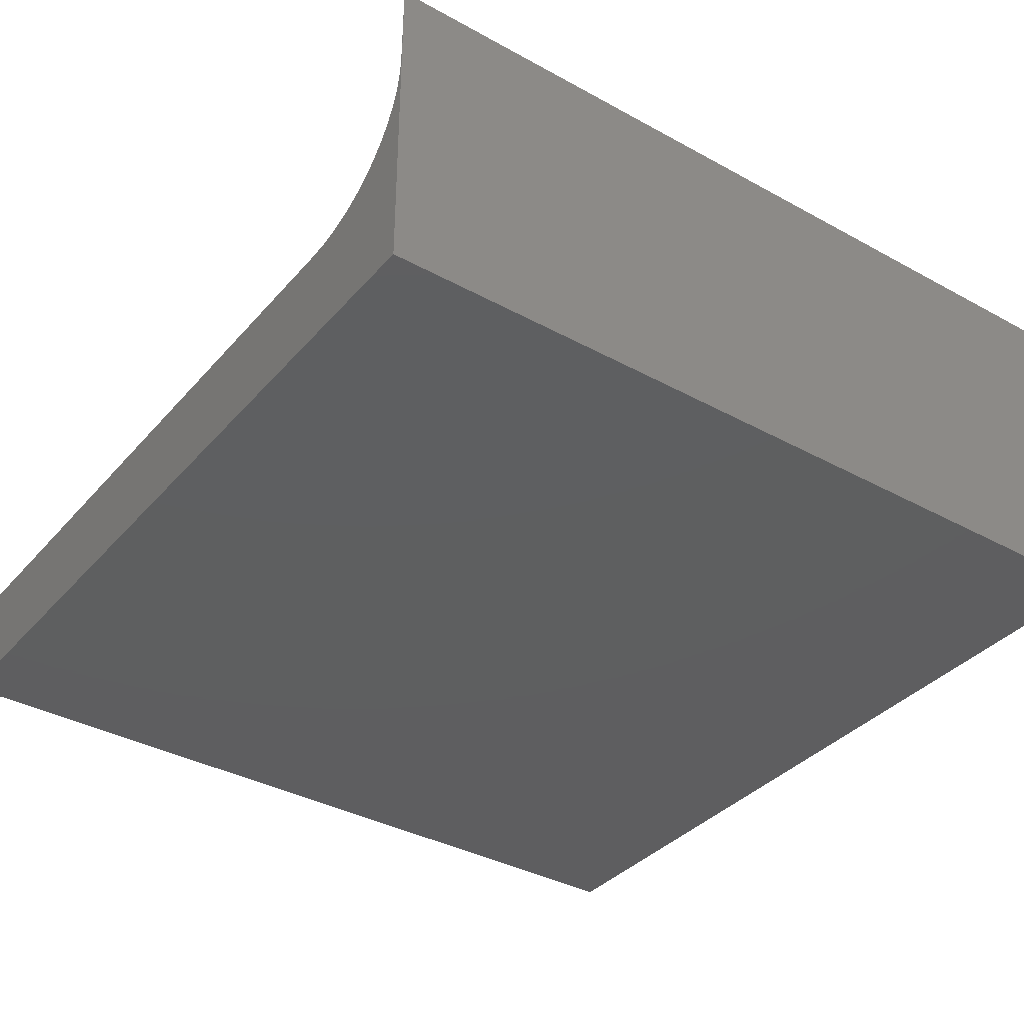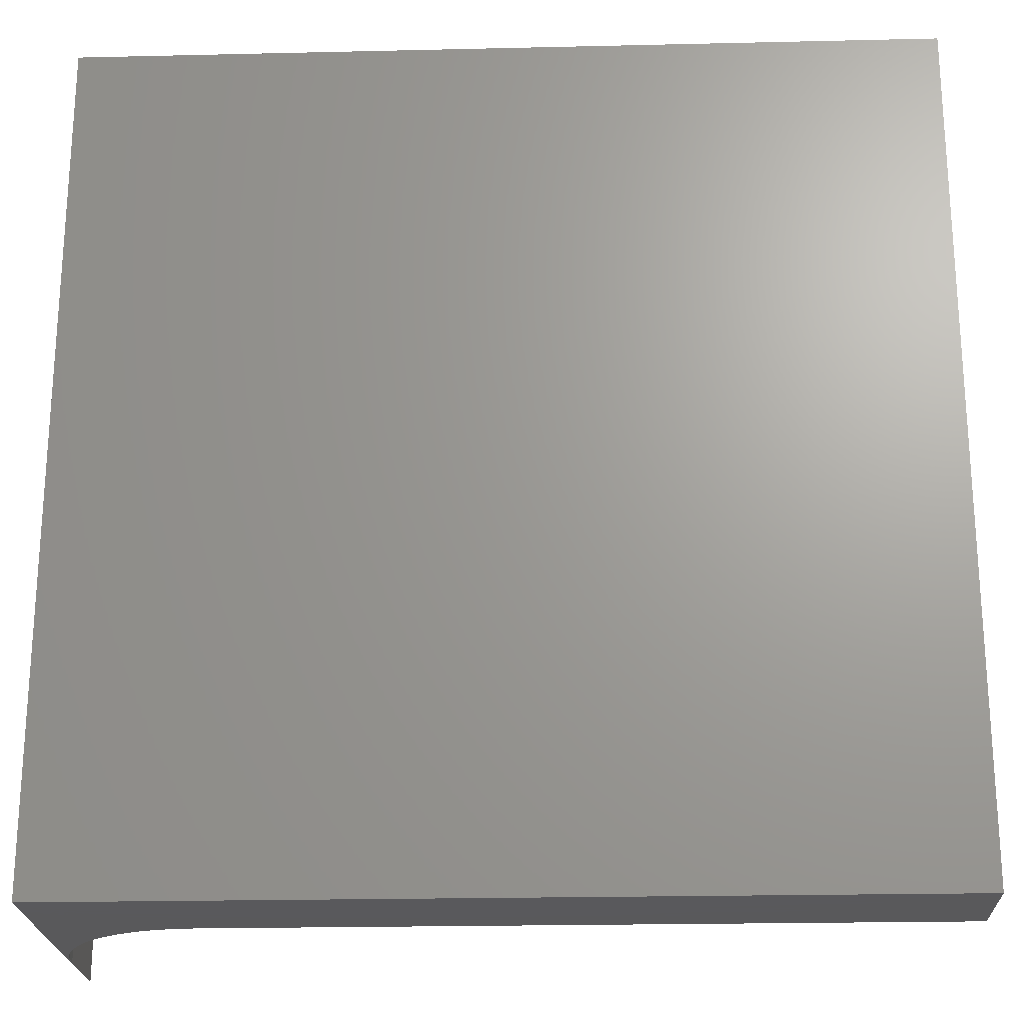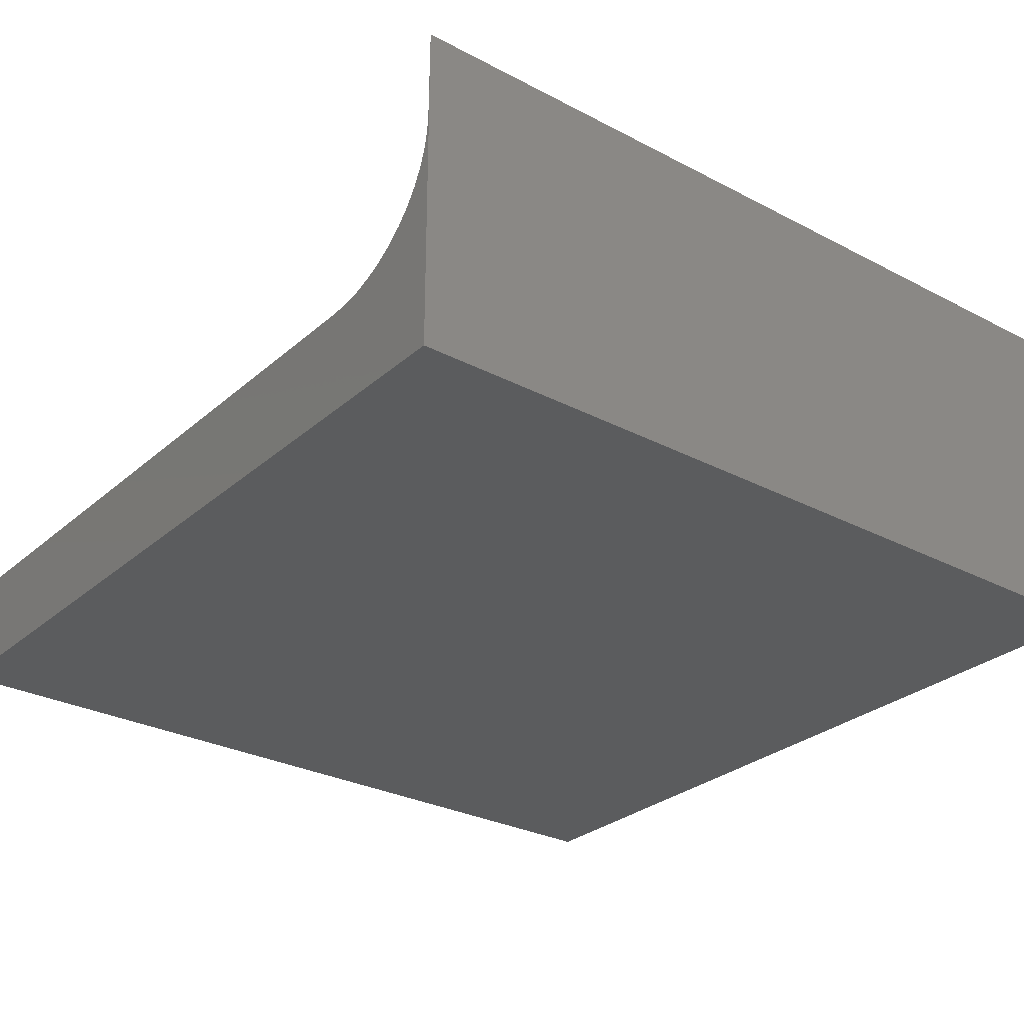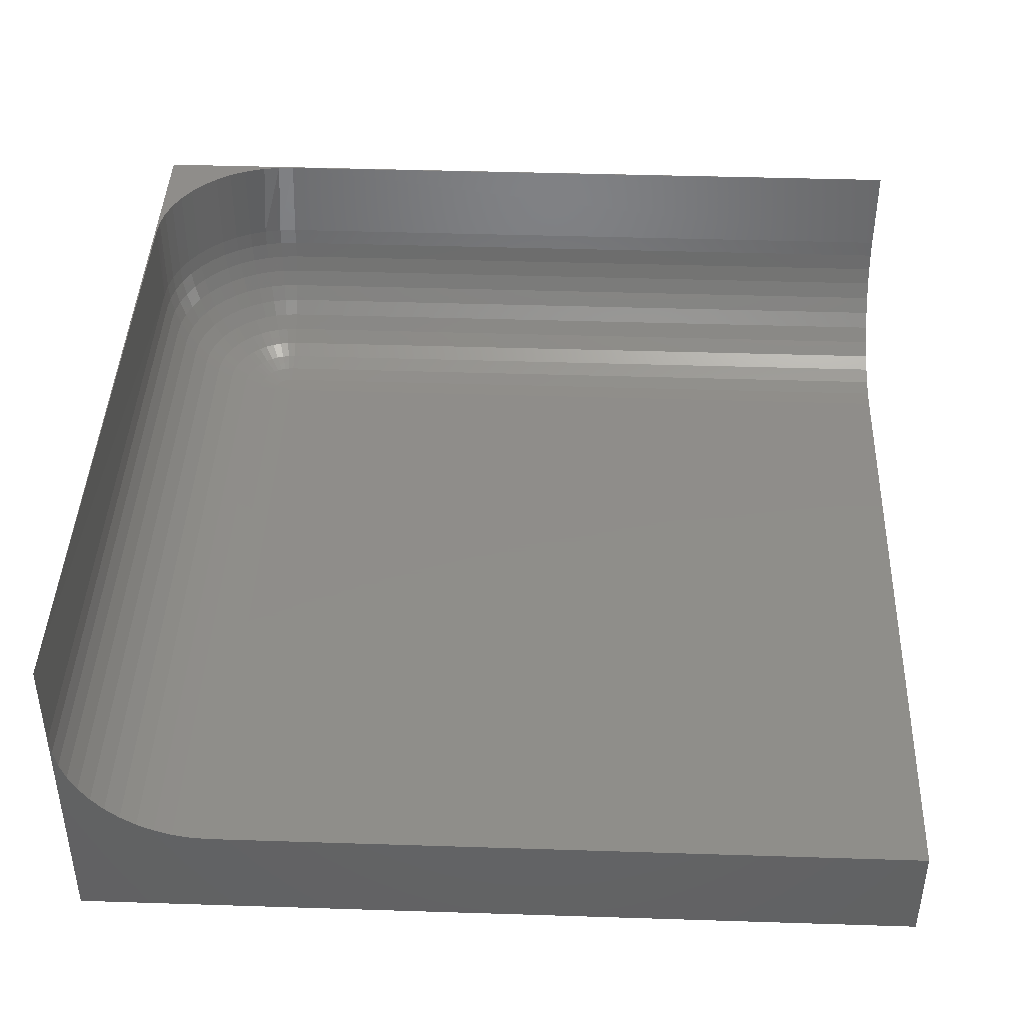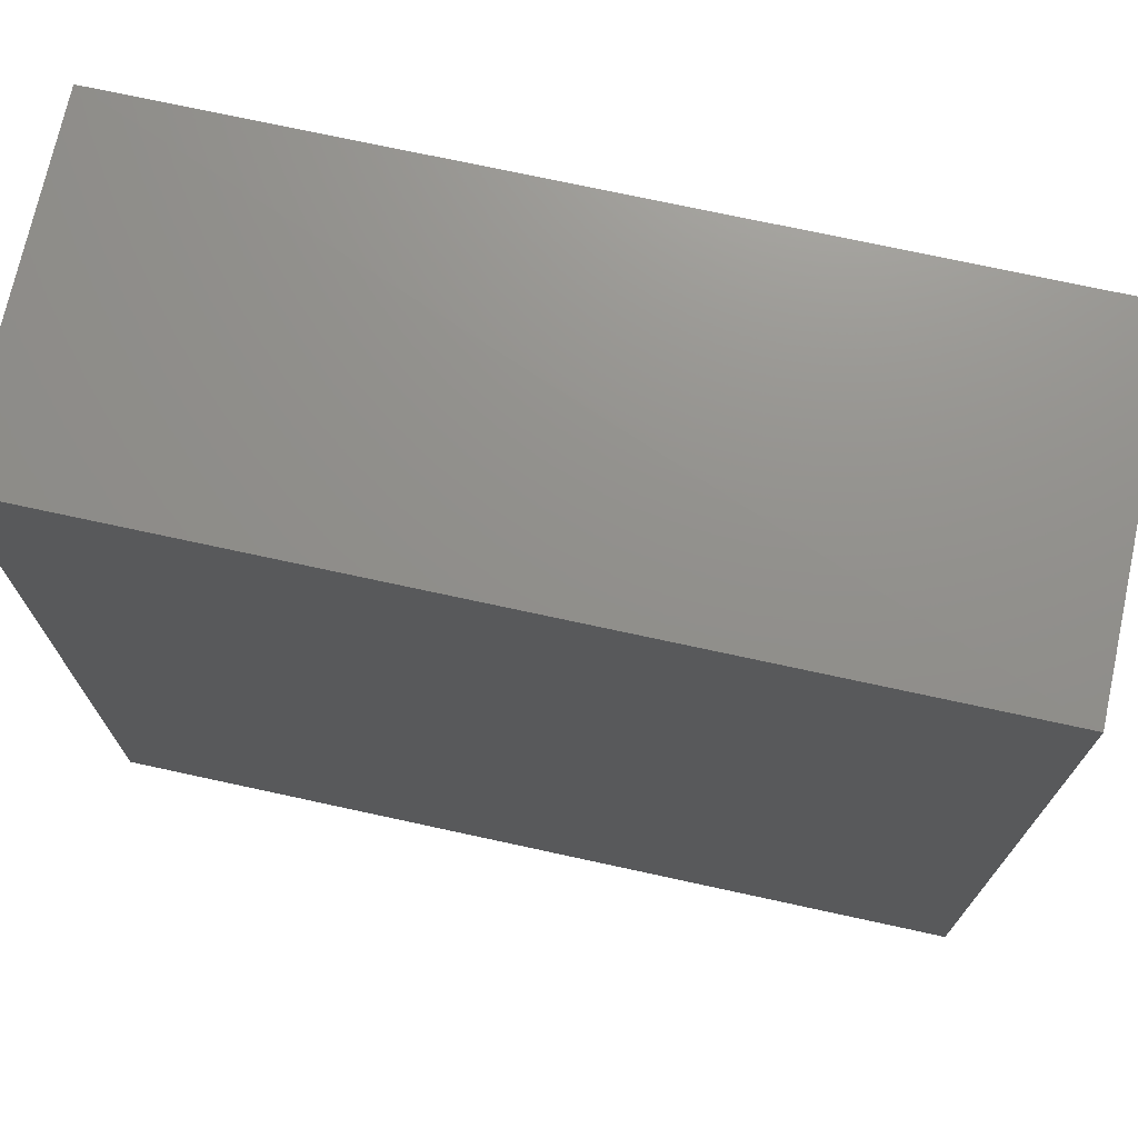
<metadata>
{"format":"stl","ext":"stl","renderer":"f3d","projection":"perspective","resolution":1024,"background":"white","views":[{"elev":-36.6,"azim":54.5,"up":"+Z"},{"elev":-22.4,"azim":-177.7,"up":"+Y"},{"elev":-28.7,"azim":51.9,"up":"+Z"},{"elev":42.2,"azim":-87.8,"up":"+Z"},{"elev":72.6,"azim":-167.7,"up":"+Y"}]}
</metadata>
<code>
# stl→obj: 204 verts, 404 faces
v 0.7858 -3.954 -0.9564
v 0.7858 0.7878 -0.9564
v 0.7858 0.7878 0.917
v 0.7821 -3.954 0.917
v -3.937 0.7815 0.9172
v -0.002623 0.7783 0.917
v -3.937 0.7799 0.4129
v -0.002621 0.78 0.4116
v 0.778 -0.0006132 0.4116
v 0.7713 -0.0006132 0.3097
v 0.7713 -3.954 0.3097
v 0.778 -3.954 0.4116
v 0.7647 0.1004 0.3097
v 0.7713 0.1013 0.4116
v 0.7449 0.1997 0.3097
v 0.7514 0.2014 0.4116
v 0.7124 0.2955 0.3097
v 0.7185 0.2981 0.4116
v 0.6676 0.3863 0.3097
v 0.6734 0.3897 0.4116
v 0.6114 0.4705 0.3097
v 0.6167 0.4746 0.4116
v 0.5446 0.5466 0.3097
v 0.5493 0.5513 0.4116
v 0.4685 0.6134 0.3097
v 0.4726 0.6187 0.4116
v 0.3843 0.6696 0.3097
v 0.3877 0.6754 0.4116
v 0.2935 0.7144 0.3097
v 0.2961 0.7205 0.4116
v 0.1977 0.7469 0.3097
v 0.1994 0.7534 0.4116
v 0.0984 0.7667 0.3097
v 0.09927 0.7733 0.4116
v -0.002621 0.7733 0.3097
v -3.937 0.7733 0.3097
v 0.7514 -0.0006132 0.2096
v 0.7514 -3.954 0.2096
v 0.7449 0.0978 0.2096
v 0.7257 0.1945 0.2096
v 0.694 0.2879 0.2096
v 0.6503 0.3764 0.2096
v 0.5955 0.4584 0.2096
v 0.5305 0.5325 0.2096
v 0.4564 0.5976 0.2096
v 0.3744 0.6523 0.2096
v 0.2859 0.696 0.2096
v 0.1925 0.7277 0.2096
v 0.0958 0.7469 0.2096
v -0.002621 0.7534 0.2096
v -3.937 0.7534 0.2096
v 0.7185 -0.0006132 0.1129
v 0.7185 -3.954 0.1129
v 0.7124 0.09352 0.1129
v 0.694 0.186 0.1129
v 0.6636 0.2754 0.1129
v 0.6219 0.36 0.1129
v 0.5695 0.4384 0.1129
v 0.5073 0.5093 0.1129
v 0.4364 0.5715 0.1129
v 0.358 0.6239 0.1129
v 0.2734 0.6656 0.1129
v 0.184 0.696 0.1129
v 0.09151 0.7144 0.1129
v -0.002621 0.7205 0.1129
v -3.937 0.7205 0.1129
v 0.6734 -0.0006132 0.02134
v 0.6734 -3.954 0.02134
v 0.6676 0.08762 0.02134
v 0.6503 0.1743 0.02134
v 0.6219 0.2581 0.02134
v 0.5828 0.3374 0.02134
v 0.5337 0.4109 0.02134
v 0.4754 0.4774 0.02134
v 0.4089 0.5357 0.02134
v 0.3354 0.5848 0.02134
v 0.2561 0.6239 0.02134
v 0.1723 0.6523 0.02134
v 0.08562 0.6696 0.02134
v -0.002621 0.6754 0.02134
v -3.937 0.6754 0.02134
v 0.6167 -0.0006132 -0.06355
v 0.6167 -3.954 -0.06355
v 0.6114 0.08022 -0.06355
v 0.5955 0.1597 -0.06355
v 0.5695 0.2364 -0.06355
v 0.5337 0.309 -0.06355
v 0.4887 0.3764 -0.06355
v 0.4353 0.4373 -0.06355
v 0.3744 0.4907 -0.06355
v 0.307 0.5357 -0.06355
v 0.2344 0.5715 -0.06355
v 0.1577 0.5976 -0.06355
v 0.07821 0.6134 -0.06355
v -0.002621 0.6187 -0.06355
v -3.937 0.6187 -0.06355
v 0.5493 -0.0006132 -0.1403
v 0.5493 -3.954 -0.1403
v 0.5446 0.07143 -0.1403
v 0.5305 0.1422 -0.1403
v 0.5073 0.2106 -0.1403
v 0.4754 0.2754 -0.1403
v 0.4353 0.3354 -0.1403
v 0.3877 0.3897 -0.1403
v 0.3334 0.4373 -0.1403
v 0.2734 0.4774 -0.1403
v 0.2086 0.5093 -0.1403
v 0.1402 0.5325 -0.1403
v 0.06943 0.5466 -0.1403
v -0.002621 0.5513 -0.1403
v -3.937 0.5513 -0.1403
v 0.4726 -0.0006132 -0.2076
v 0.4726 -3.954 -0.2076
v 0.4685 0.06141 -0.2076
v 0.4564 0.1224 -0.2076
v 0.4364 0.1812 -0.2076
v 0.4089 0.237 -0.2076
v 0.3744 0.2887 -0.2076
v 0.3334 0.3354 -0.2076
v 0.2867 0.3764 -0.2076
v 0.235 0.4109 -0.2076
v 0.1792 0.4384 -0.2076
v 0.1204 0.4584 -0.2076
v 0.05941 0.4705 -0.2076
v -0.002621 0.4746 -0.2076
v -3.937 0.4746 -0.2076
v 0.3877 -0.0006132 -0.2644
v 0.3877 -3.954 -0.2644
v 0.3843 0.05033 -0.2644
v 0.3744 0.1004 -0.2644
v 0.358 0.1487 -0.2644
v 0.3354 0.1945 -0.2644
v 0.307 0.237 -0.2644
v 0.2734 0.2754 -0.2644
v 0.235 0.309 -0.2644
v 0.1925 0.3374 -0.2644
v 0.1467 0.36 -0.2644
v 0.0984 0.3764 -0.2644
v 0.04832 0.3863 -0.2644
v -0.002621 0.3897 -0.2644
v -3.937 0.3897 -0.2644
v 0.2961 -0.0006132 -0.3095
v 0.2961 -3.954 -0.3095
v 0.2935 0.03838 -0.3095
v 0.2859 0.0767 -0.3095
v 0.2734 0.1137 -0.3095
v 0.2561 0.1487 -0.3095
v 0.2344 0.1812 -0.3095
v 0.2086 0.2106 -0.3095
v 0.1792 0.2364 -0.3095
v 0.1467 0.2581 -0.3095
v 0.1117 0.2754 -0.3095
v 0.07469 0.2879 -0.3095
v 0.03637 0.2955 -0.3095
v -0.002621 0.2981 -0.3095
v -3.937 0.2981 -0.3095
v 0.1994 -0.0006132 -0.3423
v 0.1994 -3.954 -0.3423
v 0.1977 0.02576 -0.3423
v 0.1925 0.05167 -0.3423
v 0.184 0.0767 -0.3423
v 0.1723 0.1004 -0.3423
v 0.1577 0.1224 -0.3423
v 0.1402 0.1422 -0.3423
v 0.1204 0.1597 -0.3423
v 0.0984 0.1743 -0.3423
v 0.07469 0.186 -0.3423
v 0.04967 0.1945 -0.3423
v 0.02375 0.1997 -0.3423
v -0.002621 0.2014 -0.3423
v -3.937 0.2014 -0.3423
v 0.09927 -0.0006132 -0.3623
v 0.09927 -3.954 -0.3623
v 0.0984 0.01268 -0.3623
v 0.0958 0.02576 -0.3623
v 0.09151 0.03838 -0.3623
v 0.08562 0.05033 -0.3623
v 0.07821 0.06141 -0.3623
v 0.06943 0.07143 -0.3623
v 0.05941 0.08022 -0.3623
v 0.04832 0.08762 -0.3623
v 0.03637 0.09352 -0.3623
v 0.02375 0.0978 -0.3623
v 0.01068 0.1004 -0.3623
v -0.002621 0.1013 -0.3623
v -3.937 0.1013 -0.3623
v -0.002617 -0.0006132 -0.3689
v -0.002611 -3.954 -0.3689
v -3.937 -0.0006132 -0.3689
v -3.937 -3.954 -0.3689
v 0.7786 -0.01869 0.917
v 0.7731 0.07428 0.917
v 0.7575 0.1713 0.917
v 0.7185 0.2981 0.917
v 0.6734 0.3897 0.917
v 0.6167 0.4746 0.917
v 0.5493 0.5513 0.917
v 0.4726 0.6187 0.917
v 0.3877 0.6754 0.917
v 0.2961 0.7205 0.917
v 0.1994 0.7534 0.917
v 0.09927 0.7733 0.917
v -3.937 -3.954 -0.9564
v -3.937 0.7878 -0.9564
f 1 2 3
f 3 4 1
f 3 5 6
f 5 7 8
f 8 6 5
f 9 10 11
f 11 12 9
f 13 10 9
f 9 14 13
f 15 13 14
f 14 16 15
f 17 15 16
f 16 18 17
f 19 17 18
f 18 20 19
f 21 19 20
f 20 22 21
f 23 21 22
f 22 24 23
f 25 23 24
f 24 26 25
f 27 25 26
f 26 28 27
f 29 27 28
f 28 30 29
f 31 29 30
f 30 32 31
f 33 31 32
f 32 34 33
f 35 33 34
f 34 8 35
f 7 36 35
f 35 8 7
f 11 10 37
f 37 38 11
f 39 37 10
f 10 13 39
f 40 39 13
f 13 15 40
f 41 40 15
f 15 17 41
f 42 41 17
f 17 19 42
f 43 42 19
f 19 21 43
f 44 43 21
f 21 23 44
f 45 44 23
f 23 25 45
f 46 45 25
f 25 27 46
f 47 46 27
f 27 29 47
f 48 47 29
f 29 31 48
f 49 48 31
f 31 33 49
f 50 49 33
f 33 35 50
f 36 51 50
f 50 35 36
f 38 37 52
f 52 53 38
f 54 52 37
f 37 39 54
f 55 54 39
f 39 40 55
f 56 55 40
f 40 41 56
f 57 56 41
f 41 42 57
f 58 57 42
f 42 43 58
f 59 58 43
f 43 44 59
f 60 59 44
f 44 45 60
f 61 60 45
f 45 46 61
f 62 61 46
f 46 47 62
f 63 62 47
f 47 48 63
f 64 63 48
f 48 49 64
f 65 64 49
f 49 50 65
f 51 66 65
f 65 50 51
f 53 52 67
f 67 68 53
f 69 67 52
f 52 54 69
f 70 69 54
f 54 55 70
f 71 70 55
f 55 56 71
f 72 71 56
f 56 57 72
f 73 72 57
f 57 58 73
f 74 73 58
f 58 59 74
f 75 74 59
f 59 60 75
f 76 75 60
f 60 61 76
f 77 76 61
f 61 62 77
f 78 77 62
f 62 63 78
f 79 78 63
f 63 64 79
f 80 79 64
f 64 65 80
f 66 81 80
f 80 65 66
f 68 67 82
f 82 83 68
f 84 82 67
f 67 69 84
f 85 84 69
f 69 70 85
f 86 85 70
f 70 71 86
f 87 86 71
f 71 72 87
f 88 87 72
f 72 73 88
f 89 88 73
f 73 74 89
f 90 89 74
f 74 75 90
f 91 90 75
f 75 76 91
f 92 91 76
f 76 77 92
f 93 92 77
f 77 78 93
f 94 93 78
f 78 79 94
f 95 94 79
f 79 80 95
f 81 96 95
f 95 80 81
f 83 82 97
f 97 98 83
f 99 97 82
f 82 84 99
f 100 99 84
f 84 85 100
f 101 100 85
f 85 86 101
f 102 101 86
f 86 87 102
f 103 102 87
f 87 88 103
f 104 103 88
f 88 89 104
f 105 104 89
f 89 90 105
f 106 105 90
f 90 91 106
f 107 106 91
f 91 92 107
f 108 107 92
f 92 93 108
f 109 108 93
f 93 94 109
f 110 109 94
f 94 95 110
f 96 111 110
f 110 95 96
f 98 97 112
f 112 113 98
f 114 112 97
f 97 99 114
f 115 114 99
f 99 100 115
f 116 115 100
f 100 101 116
f 117 116 101
f 101 102 117
f 118 117 102
f 102 103 118
f 119 118 103
f 103 104 119
f 120 119 104
f 104 105 120
f 121 120 105
f 105 106 121
f 122 121 106
f 106 107 122
f 123 122 107
f 107 108 123
f 124 123 108
f 108 109 124
f 125 124 109
f 109 110 125
f 111 126 125
f 125 110 111
f 113 112 127
f 127 128 113
f 129 127 112
f 112 114 129
f 130 129 114
f 114 115 130
f 131 130 115
f 115 116 131
f 132 131 116
f 116 117 132
f 133 132 117
f 117 118 133
f 134 133 118
f 118 119 134
f 135 134 119
f 119 120 135
f 136 135 120
f 120 121 136
f 137 136 121
f 121 122 137
f 138 137 122
f 122 123 138
f 139 138 123
f 123 124 139
f 140 139 124
f 124 125 140
f 126 141 140
f 140 125 126
f 128 127 142
f 142 143 128
f 144 142 127
f 127 129 144
f 145 144 129
f 129 130 145
f 146 145 130
f 130 131 146
f 147 146 131
f 131 132 147
f 148 147 132
f 132 133 148
f 149 148 133
f 133 134 149
f 150 149 134
f 134 135 150
f 151 150 135
f 135 136 151
f 152 151 136
f 136 137 152
f 153 152 137
f 137 138 153
f 154 153 138
f 138 139 154
f 155 154 139
f 139 140 155
f 141 156 155
f 155 140 141
f 143 142 157
f 157 158 143
f 159 157 142
f 142 144 159
f 160 159 144
f 144 145 160
f 161 160 145
f 145 146 161
f 162 161 146
f 146 147 162
f 163 162 147
f 147 148 163
f 164 163 148
f 148 149 164
f 165 164 149
f 149 150 165
f 166 165 150
f 150 151 166
f 167 166 151
f 151 152 167
f 168 167 152
f 152 153 168
f 169 168 153
f 153 154 169
f 170 169 154
f 154 155 170
f 156 171 170
f 170 155 156
f 158 157 172
f 172 173 158
f 174 172 157
f 157 159 174
f 175 174 159
f 159 160 175
f 176 175 160
f 160 161 176
f 177 176 161
f 161 162 177
f 178 177 162
f 162 163 178
f 179 178 163
f 163 164 179
f 180 179 164
f 164 165 180
f 181 180 165
f 165 166 181
f 182 181 166
f 166 167 182
f 183 182 167
f 167 168 183
f 184 183 168
f 168 169 184
f 185 184 169
f 169 170 185
f 171 186 185
f 185 170 171
f 173 172 187
f 187 188 173
f 172 174 187
f 174 175 187
f 175 176 187
f 176 177 187
f 177 178 187
f 178 179 187
f 179 180 187
f 180 181 187
f 181 182 187
f 182 183 187
f 183 184 187
f 184 185 187
f 186 189 187
f 187 185 186
f 188 187 189
f 189 190 188
f 191 4 3
f 14 9 191
f 191 192 14
f 16 14 192
f 192 193 16
f 18 16 193
f 193 194 18
f 20 18 194
f 194 195 20
f 22 20 195
f 195 196 22
f 24 22 196
f 196 197 24
f 26 24 197
f 197 198 26
f 28 26 198
f 198 199 28
f 30 28 199
f 199 200 30
f 32 30 200
f 200 201 32
f 34 32 201
f 201 202 34
f 8 34 202
f 202 6 8
f 202 201 3
f 201 200 3
f 200 199 3
f 199 198 3
f 198 197 3
f 197 196 3
f 196 195 3
f 195 194 3
f 194 193 3
f 193 192 3
f 192 191 3
f 6 202 3
f 12 1 4
f 191 9 12
f 12 4 191
f 12 11 1
f 11 38 1
f 38 53 1
f 53 68 1
f 68 83 1
f 83 98 1
f 98 113 1
f 113 128 1
f 128 143 1
f 143 158 1
f 158 173 1
f 173 188 1
f 203 1 188
f 188 190 203
f 204 5 3
f 3 2 204
f 204 2 1
f 1 203 204
f 7 5 204
f 36 7 204
f 51 36 204
f 66 51 204
f 81 66 204
f 96 81 204
f 111 96 204
f 126 111 204
f 141 126 204
f 156 141 204
f 171 156 204
f 186 171 204
f 189 186 204
f 189 204 203
f 190 189 203

</code>
